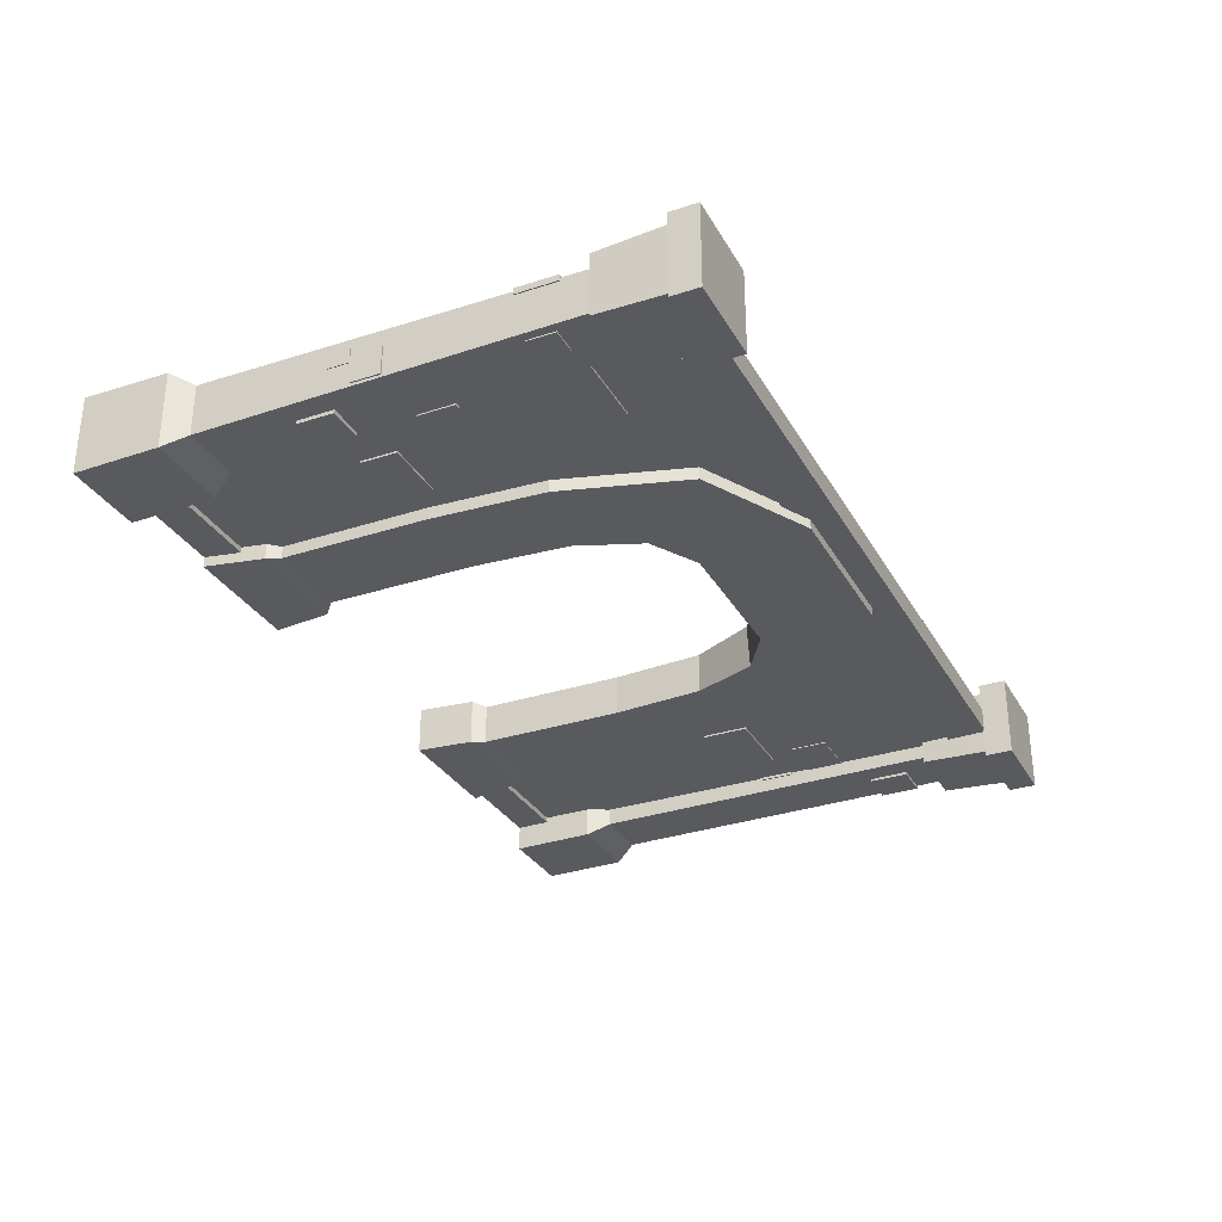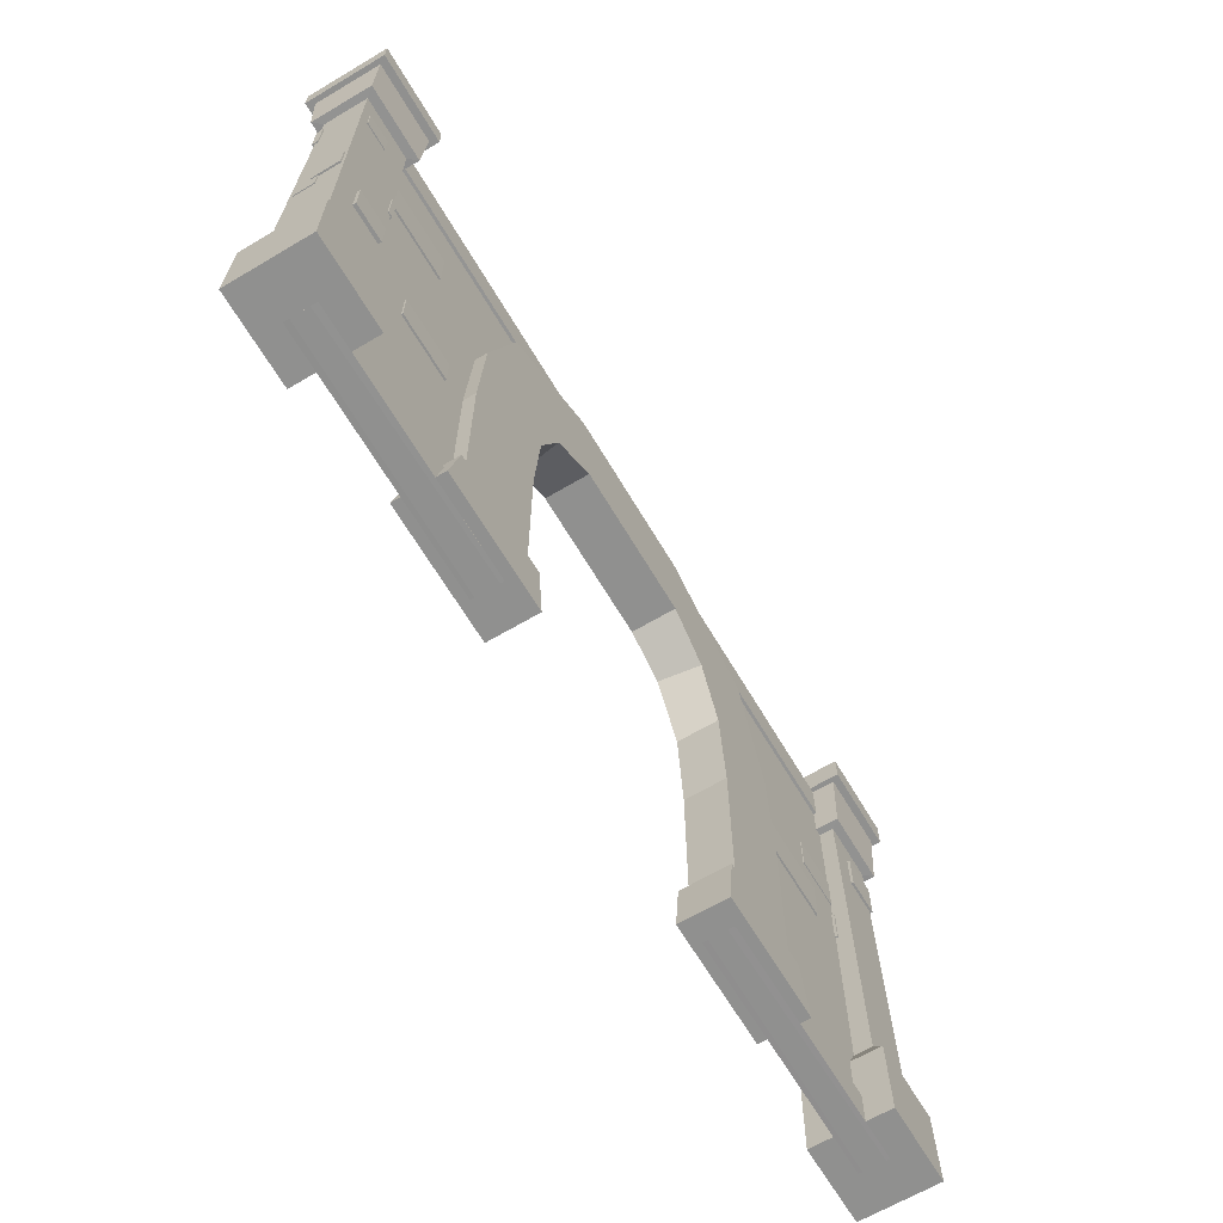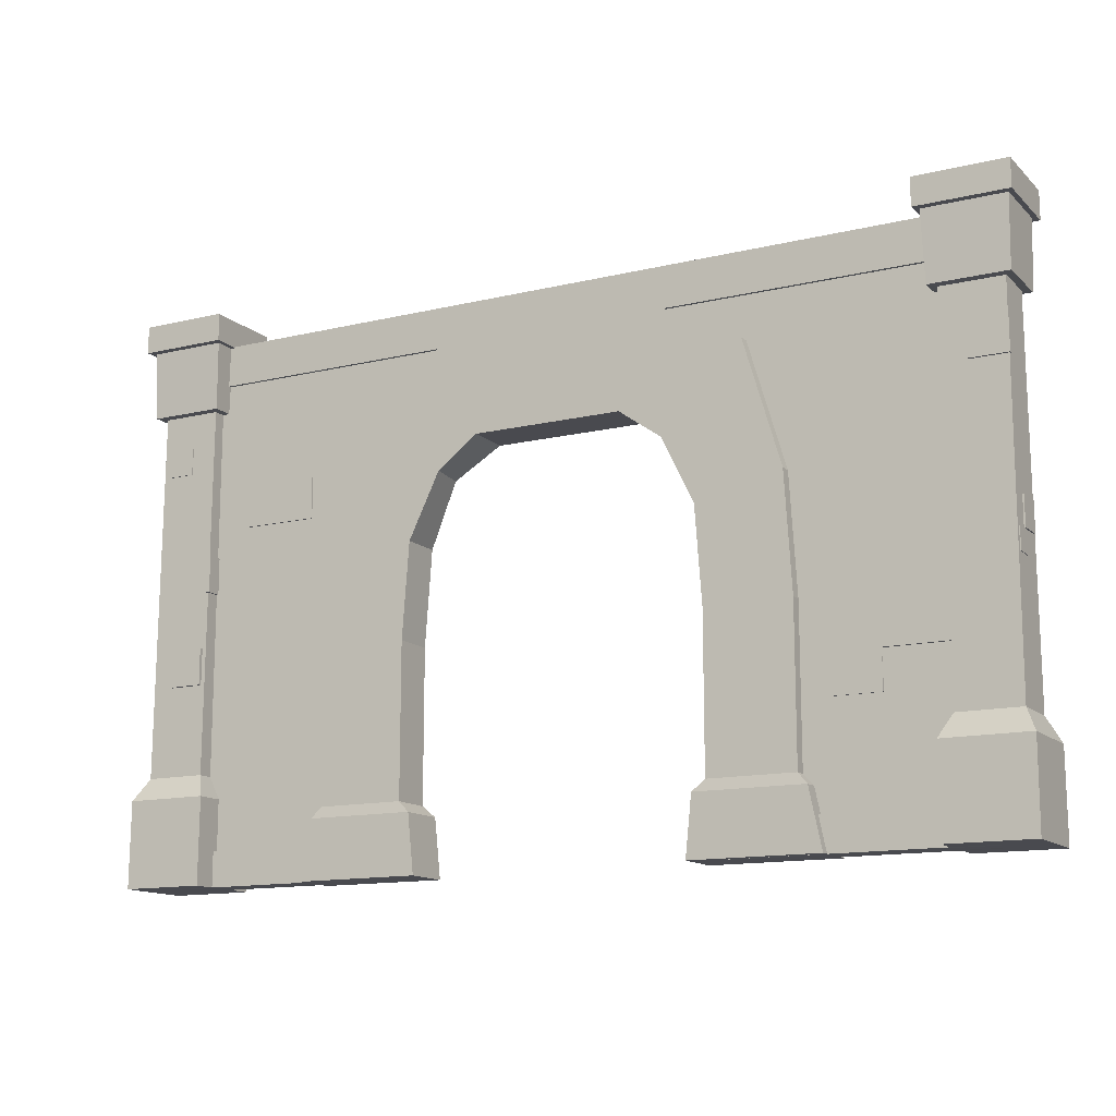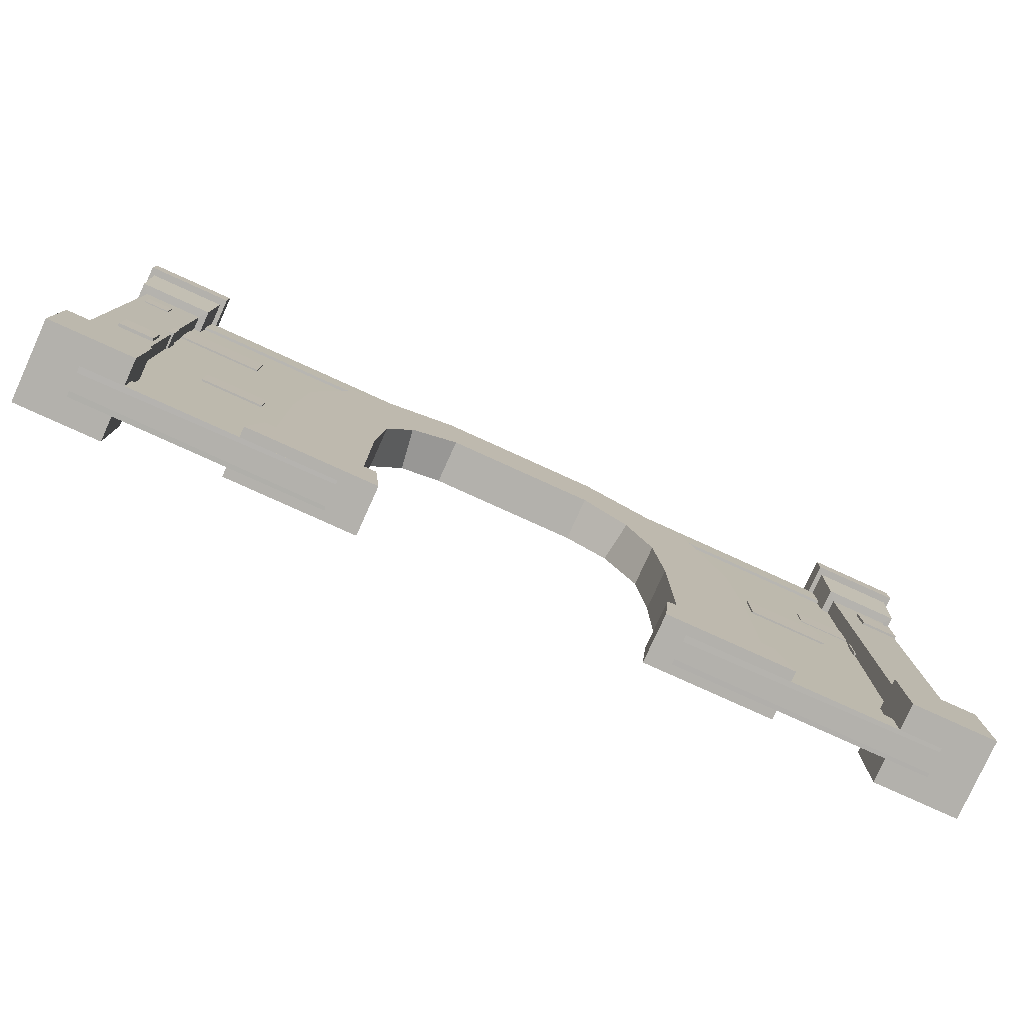
<metadata>
{"format":"obj","ext":"obj","renderer":"f3d","projection":"perspective","resolution":1024,"background":"white","views":[{"elev":-31.1,"azim":115.0,"up":"+Z"},{"elev":-65.6,"azim":120.7,"up":"+Y"},{"elev":-13.6,"azim":28.3,"up":"+Y"},{"elev":-79.1,"azim":155.6,"up":"+Y"}]}
</metadata>
<code>
g default
v -1.402 1.059 -0.03962
v -1.402 1.059 0.08874
v -1.402 1.194 -0.03962
v -1.402 1.194 0.08874
v -1.381 1.194 -0.03962
v -1.381 1.194 0.08874
v -1.381 1.059 -0.03962
v -1.381 1.059 0.08874
v -1.403 0.7195 0.0793
v -1.532 0.7195 0.0793
v -1.403 0.8541 0.0793
v -1.532 0.8541 0.0793
v -1.403 0.8541 0.09984
v -1.532 0.8541 0.09984
v -1.403 0.7195 0.09984
v -1.532 0.7195 0.09984
v -1.483 1.514 0.06866
v -1.578 1.514 0.06866
v -1.483 1.613 0.06866
v -1.578 1.613 0.06866
v -1.483 1.613 0.08382
v -1.578 1.613 0.08382
v -1.483 1.514 0.08382
v -1.578 1.514 0.08382
v -1.614 0.9526 -0.0253
v -1.614 0.9526 0.07525
v -1.614 1.058 -0.0253
v -1.614 1.058 0.07525
v -1.598 1.058 -0.0253
v -1.598 1.058 0.07525
v -1.598 0.9526 -0.0253
v -1.598 0.9526 0.07525
v -1.474 1.489 -0.09287
v -1.613 1.489 -0.09287
v -1.474 1.636 -0.09287
v -1.613 1.636 -0.09287
v -1.474 1.636 -0.07058
v -1.613 1.636 -0.07058
v -1.474 1.489 -0.07058
v -1.613 1.489 -0.07058
v -1.612 0.869 -0.07641
v -1.612 0.869 -0.002842
v -1.612 0.9461 -0.07641
v -1.612 0.9461 -0.002842
v -1.6 0.9461 -0.07641
v -1.6 0.9461 -0.002842
v -1.6 0.869 -0.07641
v -1.6 0.869 -0.002842
v -1.609 0.3949 -0.09534
v -1.388 0.3949 -0.09534
v -1.388 0.3949 0.09127
v -1.609 0.3949 0.09127
v -1.609 1.742 -0.08208
v -1.388 1.742 -0.08208
v -1.388 1.742 0.07801
v -1.609 1.742 0.07801
v -1.348 0 -0.1457
v -1.649 0 -0.1457
v -1.649 0.3126 -0.1422
v -1.348 0.3126 -0.1422
v -1.348 0.3126 0.1381
v -1.649 0.3126 0.1381
v -1.649 0 0.1416
v -1.348 0 0.1416
v -1.635 1.743 -0.1147
v -1.362 1.743 -0.1147
v -1.642 1.992 -0.1258
v -1.355 1.992 -0.1258
v -1.362 1.743 0.1106
v -1.355 1.992 0.1217
v -1.642 1.992 0.1217
v -1.635 1.743 0.1106
v -1.661 1.992 -0.1529
v -1.336 1.992 -0.1529
v -1.661 2.093 -0.1529
v -1.336 2.093 -0.1529
v -1.336 1.992 0.1489
v -1.336 2.093 0.1489
v -1.661 2.093 0.1489
v -1.661 1.992 0.1489
v 1.077 1.418 -0.0276
v 1.393 1.418 -0.0276
v 1.077 1.603 -0.0276
v 1.393 1.603 -0.0276
v 1.077 1.603 -0.03688
v 1.393 1.603 -0.03688
v 1.077 1.418 -0.03688
v 1.393 1.418 -0.03688
v 0.9719 0.7417 -0.0325
v 1.198 0.7417 -0.0325
v 0.9719 0.8738 -0.0325
v 1.198 0.8738 -0.0325
v 0.9719 0.8738 -0.03912
v 1.198 0.8738 -0.03912
v 0.9719 0.7417 -0.03912
v 1.198 0.7417 -0.03912
v -1.498 -0.000604 0.041
v 1.498 -0.000604 0.03437
v -1.498 1.996 0.03
v 1.498 1.996 0.03
v -1.498 1.996 -0.02613
v 1.498 1.996 -0.02613
v -1.498 -0.000604 -0.03713
v 1.498 -0.000604 -0.02838
v 1.498 1.846 0.03352
v -1.498 1.846 0.03352
v -1.498 1.846 -0.03041
v 1.498 1.846 -0.03041
v 1.498 0.1264 0.03352
v -1.498 0.1264 0.03352
v -1.498 0.1264 -0.03041
v 1.498 0.1264 -0.03041
v -1.498 0 0.05461
v 1.498 0 0.05437
v 1.498 0.127 0.05437
v -1.498 0.127 0.05461
v -1.498 0.127 -0.05074
v 1.498 0.127 -0.05074
v 1.498 0 -0.05074
v -1.498 0 -0.05074
v 1.498 1.846 0.04393
v -1.498 1.846 0.04395
v 1.498 1.996 0.04393
v -1.498 1.996 0.04395
v -1.498 1.996 -0.0413
v 1.498 1.996 -0.0413
v 1.498 1.846 -0.0413
v -1.498 1.846 -0.0413
v -0.6277 1.996 0.04395
v -0.6277 1.996 0.03
v -0.6277 1.996 -0.02613
v -0.6277 1.996 -0.0413
v -0.6277 1.846 -0.0413
v -0.6277 1.846 -0.03041
v -0.6277 0.127 -0.03041
v -0.6277 0.127 -0.05074
v -0.587 0 -0.05074
v -0.587 0 0.05461
v -0.6277 0.127 0.05461
v -0.6277 0.127 0.03352
v -0.6277 1.846 0.03352
v -0.6277 1.846 0.04395
v 0.6337 1.996 0.04393
v 0.6337 1.996 0.03
v 0.6337 1.996 -0.02613
v 0.6337 1.996 -0.0413
v 0.6337 1.846 -0.0413
v 0.6337 1.846 -0.03041
v 0.6332 0.1253 -0.03041
v 0.6337 0.127 -0.05074
v 0.6243 -0.000302 -0.05074
v 0.6243 -0.000302 0.05437
v 0.6337 0.1175 0.05437
v 0.6336 0.1189 0.03352
v 0.6337 1.846 0.03352
v 0.6337 1.846 0.04393
v 1.498 1.729 0.03352
v 0.6337 1.729 0.03352
v -0.6277 1.729 0.03352
v -1.498 1.729 0.03352
v -1.498 1.729 -0.03041
v -0.6277 1.729 -0.03041
v 0.6337 1.729 -0.03041
v 1.498 1.729 -0.03041
v 0.8531 1.229 0.07575
v 0.8531 1.229 -0.07574
v 0.5407 1.153 0.07574
v 0.5407 1.153 -0.07574
v 0.2739 1.499 -0.08245
v 0.2739 1.499 0.08245
v 0.3041 1.903 0.07575
v 0.3041 1.903 -0.07574
v 0.4482 1.39 -0.07617
v 0.426 1.39 0.07668
v 0.7179 1.687 0.07575
v 0.7179 1.687 -0.07574
v 0.5656 0.8059 -0.07574
v 0.5656 0.8059 0.07574
v 0.8779 0.8059 0.07575
v 0.8779 0.8059 -0.07574
v 0.5656 0.2528 -0.07574
v 0.5656 0.2528 0.07574
v 0.8779 0.2528 0.07575
v 0.8779 0.2528 -0.07574
v 0.5221 0.2133 -0.08734
v 0.5221 0.2133 0.08734
v 0.4995 0 -0.08734
v 0.4995 0 0.08734
v 0.9142 0.2133 0.08734
v 0.9585 -0 0.08734
v 0.9142 0.2133 -0.08734
v 0.9585 -0 -0.08734
v -0.8531 1.229 0.07575
v -0.8531 1.229 -0.07574
v -0.5407 1.153 0.07574
v -0.5407 1.153 -0.07574
v -0.2739 1.499 -0.08245
v -0.2739 1.499 0.08245
v -0.3041 1.903 0.07575
v -0.3041 1.903 -0.07574
v -0.4482 1.39 -0.07617
v -0.426 1.39 0.07668
v -0.7179 1.687 0.07575
v -0.7179 1.687 -0.07574
v -0.5656 0.8059 -0.07574
v -0.5656 0.8059 0.07574
v -0.8779 0.8059 0.07575
v -0.8779 0.8059 -0.07574
v -0.5656 0.2528 -0.07574
v -0.5656 0.2528 0.07574
v -0.8779 0.2528 0.07575
v -0.8779 0.2528 -0.07574
v -0.5221 0.2133 -0.08734
v -0.5221 0.2133 0.08734
v -0.4995 0 -0.08734
v -0.4995 0 0.08734
v -0.9142 0.2133 0.08734
v -0.9585 -0 0.08734
v -0.9142 0.2133 -0.08734
v -0.9585 -0 -0.08734
v 0.6243 -0.000302 -0.03713
v 0.6243 -0.000302 0.041
v -0.587 0 0.03589
v -0.587 0 -0.02752
v -1.246 0.9981 -0.02815
v -0.9548 0.9981 -0.02815
v -1.246 1.168 -0.02815
v -0.9548 1.168 -0.02815
v -1.246 1.168 -0.03668
v -0.9548 1.168 -0.03668
v -1.246 0.9981 -0.03668
v -0.9548 0.9981 -0.03668
v -1.424 1.269 -0.027
v -1.198 1.269 -0.027
v -1.424 1.401 -0.027
v -1.198 1.401 -0.027
v -1.424 1.401 -0.03363
v -1.198 1.401 -0.03363
v -1.424 1.269 -0.03363
v -1.198 1.269 -0.03363
v 1.137 0.6237 0.04508
v 1.376 0.6237 0.04508
v 1.137 0.7634 0.04508
v 1.376 0.7634 0.04508
v 1.137 0.7634 0.03607
v 1.376 0.7634 0.03607
v 1.137 0.6237 0.03607
v 1.376 0.6237 0.03607
v -1.27 1.297 0.03874
v -0.9793 1.297 0.03874
v -1.27 1.467 0.03874
v -0.9793 1.467 0.03874
v -1.27 1.467 0.03021
v -0.9793 1.467 0.03021
v -1.27 1.297 0.03021
v -0.9793 1.297 0.03021
v 0.9612 0.4861 0.04084
v 1.151 0.4861 0.04084
v 0.9612 0.597 0.04084
v 1.151 0.597 0.04084
v 0.9612 0.597 0.03617
v 1.151 0.597 0.03617
v 0.9612 0.4861 0.03617
v 1.151 0.4861 0.03617
v 1.402 1.059 0.03555
v 1.402 1.059 -0.09282
v 1.402 1.194 0.03555
v 1.402 1.194 -0.09282
v 1.381 1.194 0.03555
v 1.381 1.194 -0.09282
v 1.381 1.059 0.03555
v 1.381 1.059 -0.09282
v 1.403 0.7195 -0.08338
v 1.532 0.7195 -0.08338
v 1.403 0.8541 -0.08338
v 1.532 0.8541 -0.08338
v 1.403 0.8541 -0.1039
v 1.532 0.8541 -0.1039
v 1.403 0.7195 -0.1039
v 1.532 0.7195 -0.1039
v 1.483 1.514 -0.07273
v 1.578 1.514 -0.07273
v 1.483 1.613 -0.07273
v 1.578 1.613 -0.07273
v 1.483 1.613 -0.08789
v 1.578 1.613 -0.08789
v 1.483 1.514 -0.08789
v 1.578 1.514 -0.08789
v 1.614 0.9526 0.02122
v 1.614 0.9526 -0.07932
v 1.614 1.058 0.02122
v 1.614 1.058 -0.07932
v 1.598 1.058 0.02122
v 1.598 1.058 -0.07932
v 1.598 0.9526 0.02122
v 1.598 0.9526 -0.07932
v 1.474 1.489 0.0888
v 1.613 1.489 0.0888
v 1.474 1.636 0.0888
v 1.613 1.636 0.0888
v 1.474 1.636 0.0665
v 1.613 1.636 0.0665
v 1.474 1.489 0.0665
v 1.613 1.489 0.0665
v 1.612 0.869 0.07234
v 1.612 0.869 -0.001233
v 1.612 0.9461 0.07234
v 1.612 0.9461 -0.001233
v 1.6 0.9461 0.07234
v 1.6 0.9461 -0.001233
v 1.6 0.869 0.07234
v 1.6 0.869 -0.001233
v 1.609 0.3949 0.09127
v 1.388 0.3949 0.09127
v 1.388 0.3949 -0.09534
v 1.609 0.3949 -0.09534
v 1.609 1.742 0.07801
v 1.388 1.742 0.07801
v 1.388 1.742 -0.08208
v 1.609 1.742 -0.08208
v 1.348 0 0.1416
v 1.649 0 0.1416
v 1.649 0.3126 0.1381
v 1.348 0.3126 0.1381
v 1.348 0.3126 -0.1422
v 1.649 0.3126 -0.1422
v 1.649 0 -0.1457
v 1.348 0 -0.1457
v 1.635 1.743 0.1106
v 1.362 1.743 0.1106
v 1.642 1.992 0.1217
v 1.355 1.992 0.1217
v 1.362 1.743 -0.1147
v 1.355 1.992 -0.1258
v 1.642 1.992 -0.1258
v 1.635 1.743 -0.1147
v 1.661 1.992 0.1489
v 1.336 1.992 0.1489
v 1.661 2.093 0.1489
v 1.336 2.093 0.1489
v 1.336 1.992 -0.1529
v 1.336 2.093 -0.1529
v 1.661 2.093 -0.1529
v 1.661 1.992 -0.1529
g Pillar2
f 1 2 4 3
f 3 4 6 5
f 5 6 8 7
f 7 8 2 1
f 2 8 6 4
f 7 1 3 5
f 11 12 14 13
f 13 14 16 15
f 15 16 10 9
f 10 16 14 12
f 15 9 11 13
f 19 20 22 21
f 21 22 24 23
f 23 24 18 17
f 18 24 22 20
f 23 17 19 21
f 25 26 28 27
f 27 28 30 29
f 29 30 32 31
f 31 32 26 25
f 26 32 30 28
f 31 25 27 29
f 33 34 36 35
f 35 36 38 37
f 37 38 40 39
f 39 40 34 33
f 34 40 38 36
f 39 33 35 37
f 41 42 44 43
f 43 44 46 45
f 45 46 48 47
f 47 48 42 41
f 42 48 46 44
f 47 41 43 45
f 57 58 59 60
f 61 62 63 64
f 58 63 62 59
f 64 57 60 61
f 66 65 67 68
f 69 66 68 70
f 70 71 72 69
f 65 72 71 67
f 74 73 75 76
f 77 74 76 78
f 78 79 80 77
f 73 80 79 75
f 50 49 53 54
f 52 51 55 56
f 49 52 56 53
f 51 50 54 55
f 49 50 60 59
f 51 52 62 61
f 52 49 59 62
f 50 51 61 60
f 54 53 65 66
f 55 54 66 69
f 56 55 69 72
f 53 56 72 65
f 68 67 73 74
f 70 68 74 77
f 71 70 77 80
f 67 71 80 73
f 75 79 78 76
f 58 57 64 63
f 81 82 84 83
f 83 84 86 85
f 85 86 88 87
f 87 88 82 81
f 82 88 86 84
f 87 81 83 85
f 91 92 94 93
f 93 94 96 95
f 95 96 90 89
f 90 96 94 92
f 95 89 91 93
f 113 138 139 116
f 99 130 131 101
f 117 136 137 120
f 98 104 112 109
f 103 97 110 111
f 122 142 129 124
f 107 106 99 101
f 125 132 133 128
f 105 108 102 100
f 110 140 159 160
f 111 110 160 161
f 161 162 135 111
f 109 112 164 157
f 137 224 103 120
f 98 109 115 114
f 140 110 116 139
f 110 97 113 116
f 111 135 136 117
f 112 104 119 118
f 103 111 117 120
f 106 141 142 122
f 105 100 123 121
f 130 99 124 129
f 99 106 122 124
f 101 131 132 125
f 102 108 127 126
f 134 107 128 133
f 107 101 125 128
f 144 130 129 143
f 131 130 144 145
f 132 131 145 146
f 133 132 146 147
f 148 134 133 147
f 142 141 155 156
f 129 142 156 143
f 100 144 143 123
f 145 144 100 102
f 146 145 102 126
f 147 146 126 127
f 108 148 147 127
f 149 163 164 112
f 150 149 112 118
f 151 150 118 119
f 98 114 152 222
f 153 152 114 115
f 109 154 153 115
f 158 154 109 157
f 156 155 105 121
f 143 156 121 123
f 155 158 157 105
f 141 159 158 155
f 160 159 141 106
f 161 160 106 107
f 107 134 162 161
f 163 162 134 148
f 164 163 148 108
f 157 164 108 105
f 167 168 177 178
f 168 166 180 177
f 166 165 179 180
f 165 167 178 179
f 170 171 199 198
f 171 172 200 199
f 172 169 197 200
f 170 169 173 174
f 175 171 170 174
f 176 172 171 175
f 176 173 169 172
f 174 173 168 167
f 165 175 174 167
f 166 176 175 165
f 168 173 176 166
f 178 177 181 182
f 179 178 182 183
f 180 179 183 184
f 177 180 184 181
f 186 185 187 188
f 189 186 188 190
f 191 189 190 192
f 185 191 192 187
f 182 181 185 186
f 183 182 186 189
f 184 183 189 191
f 181 184 191 185
f 188 187 192 190
f 195 206 205 196
f 196 205 208 194
f 194 208 207 193
f 193 207 206 195
f 198 202 201 197
f 203 202 198 199
f 204 203 199 200
f 204 200 197 201
f 202 195 196 201
f 193 195 202 203
f 194 193 203 204
f 196 194 204 201
f 206 210 209 205
f 207 211 210 206
f 208 212 211 207
f 205 209 212 208
f 214 216 215 213
f 217 218 216 214
f 219 220 218 217
f 213 215 220 219
f 210 214 213 209
f 211 217 214 210
f 212 219 217 211
f 209 213 219 212
f 216 218 220 215
f 170 198 197 169
f 104 221 151 119
f 98 222 221 104
f 97 223 138 113
f 103 224 223 97
f 227 228 230 229
f 229 230 232 231
f 231 232 226 225
f 226 232 230 228
f 231 225 227 229
f 235 236 238 237
f 237 238 240 239
f 239 240 234 233
f 234 240 238 236
f 239 233 235 237
f 241 242 244 243
f 243 244 246 245
f 247 248 242 241
f 242 248 246 244
f 247 241 243 245
f 249 250 252 251
f 251 252 254 253
f 255 256 250 249
f 250 256 254 252
f 255 249 251 253
f 257 258 260 259
f 259 260 262 261
f 263 264 258 257
f 258 264 262 260
f 263 257 259 261
f 265 266 268 267
f 267 268 270 269
f 269 270 272 271
f 271 272 266 265
f 266 272 270 268
f 271 265 267 269
f 275 276 278 277
f 277 278 280 279
f 279 280 274 273
f 274 280 278 276
f 279 273 275 277
f 283 284 286 285
f 285 286 288 287
f 287 288 282 281
f 282 288 286 284
f 287 281 283 285
f 289 290 292 291
f 291 292 294 293
f 293 294 296 295
f 295 296 290 289
f 290 296 294 292
f 295 289 291 293
f 297 298 300 299
f 299 300 302 301
f 301 302 304 303
f 303 304 298 297
f 298 304 302 300
f 303 297 299 301
f 305 306 308 307
f 307 308 310 309
f 309 310 312 311
f 311 312 306 305
f 306 312 310 308
f 311 305 307 309
f 321 322 323 324
f 325 326 327 328
f 322 327 326 323
f 328 321 324 325
f 330 329 331 332
f 333 330 332 334
f 334 335 336 333
f 329 336 335 331
f 338 337 339 340
f 341 338 340 342
f 342 343 344 341
f 337 344 343 339
f 314 313 317 318
f 316 315 319 320
f 313 316 320 317
f 315 314 318 319
f 313 314 324 323
f 315 316 326 325
f 316 313 323 326
f 314 315 325 324
f 318 317 329 330
f 319 318 330 333
f 320 319 333 336
f 317 320 336 329
f 332 331 337 338
f 334 332 338 341
f 335 334 341 344
f 331 335 344 337
f 339 343 342 340
f 322 321 328 327

</code>
